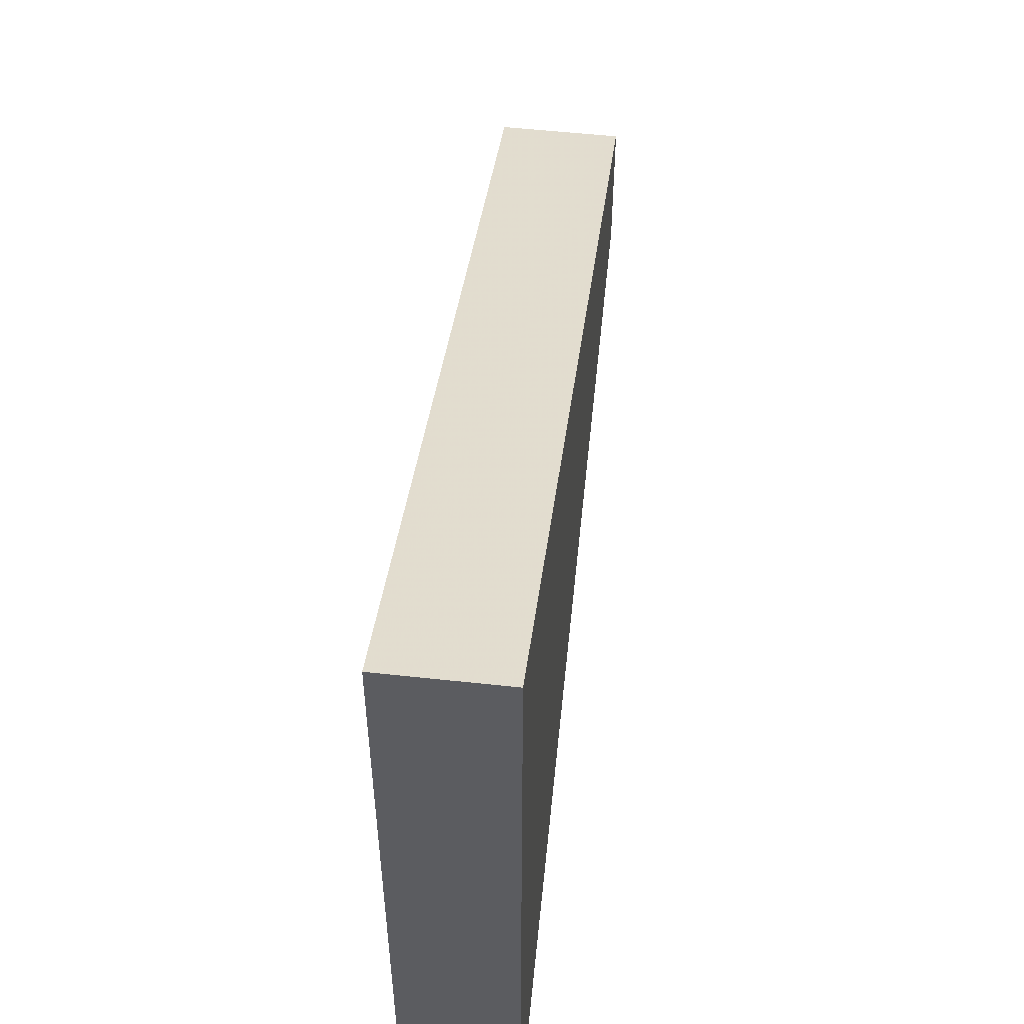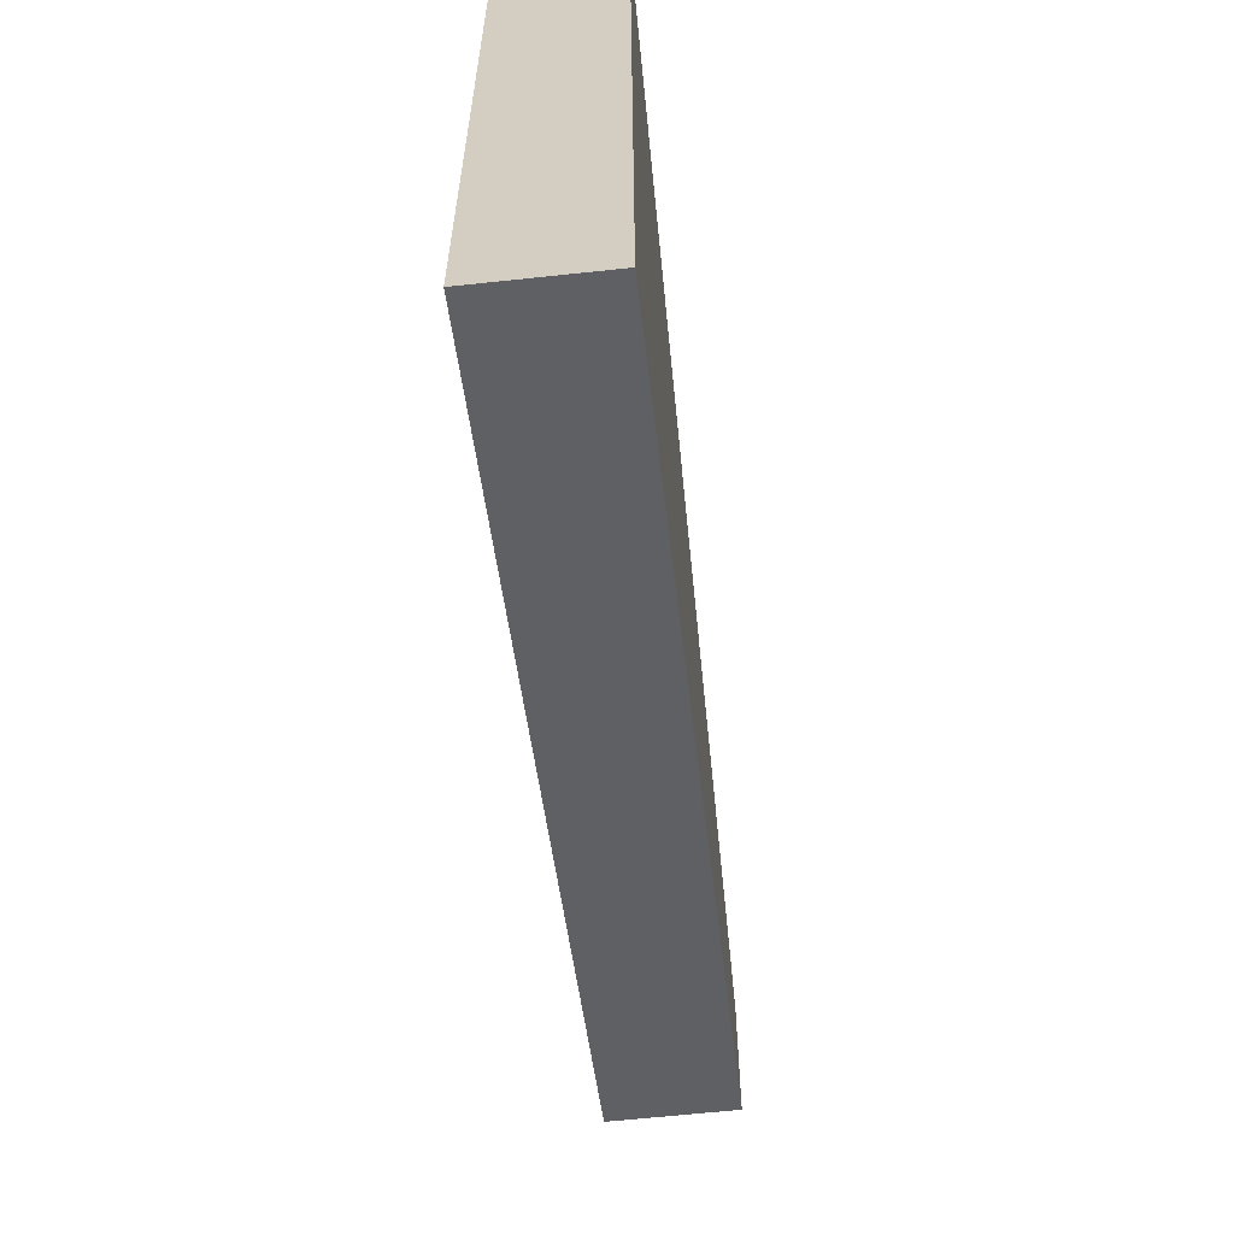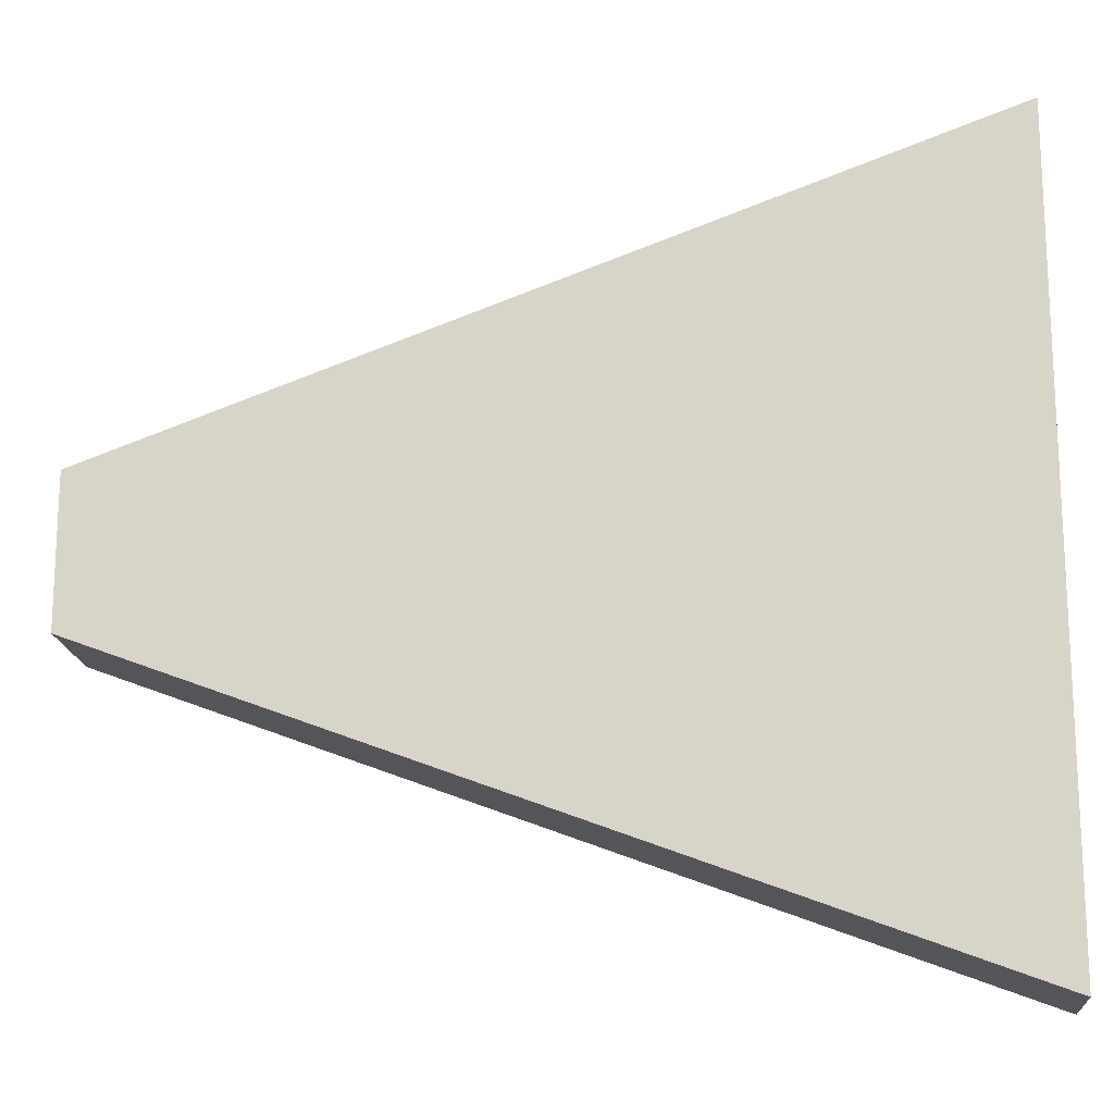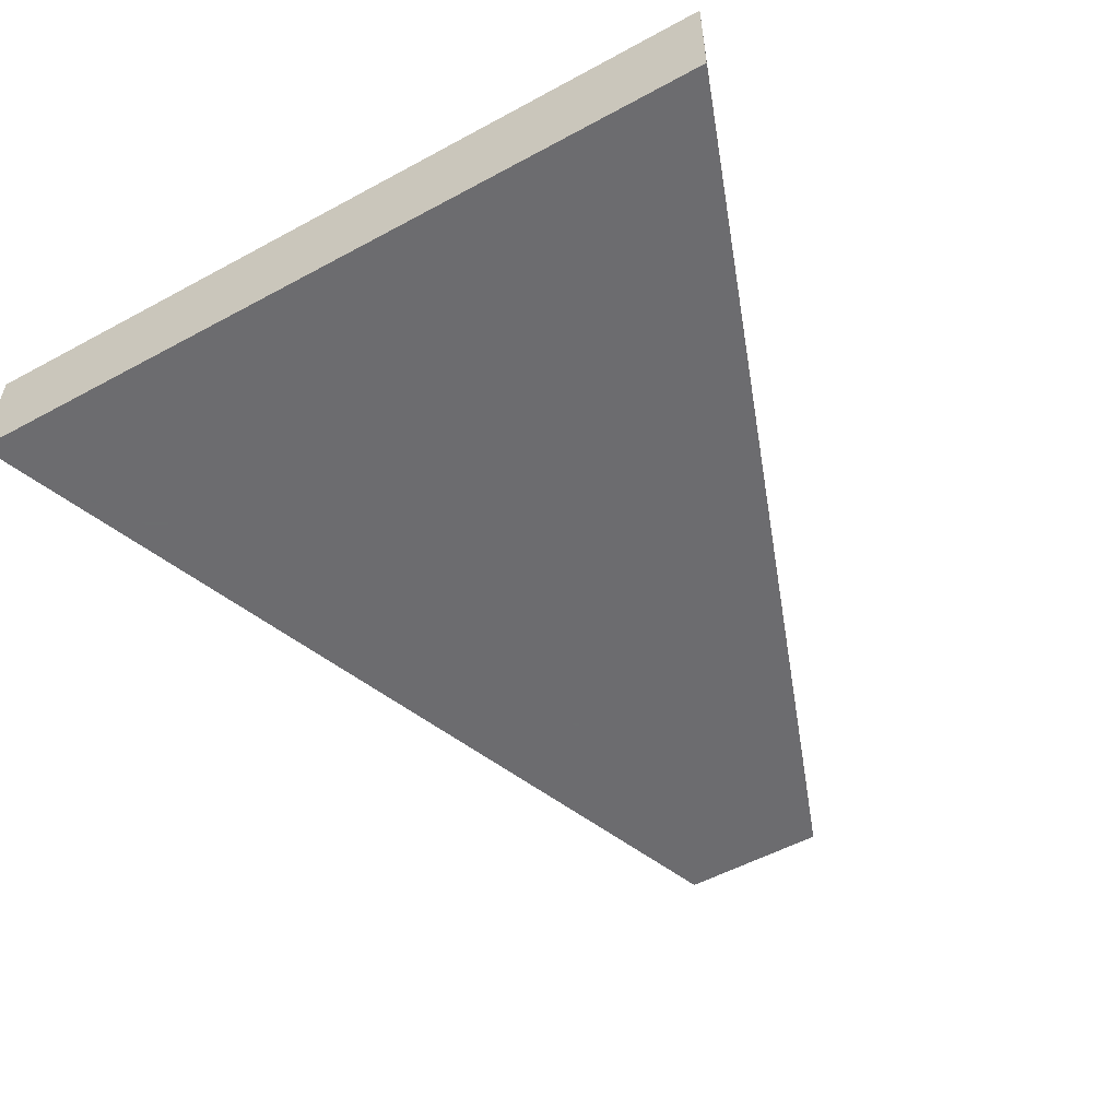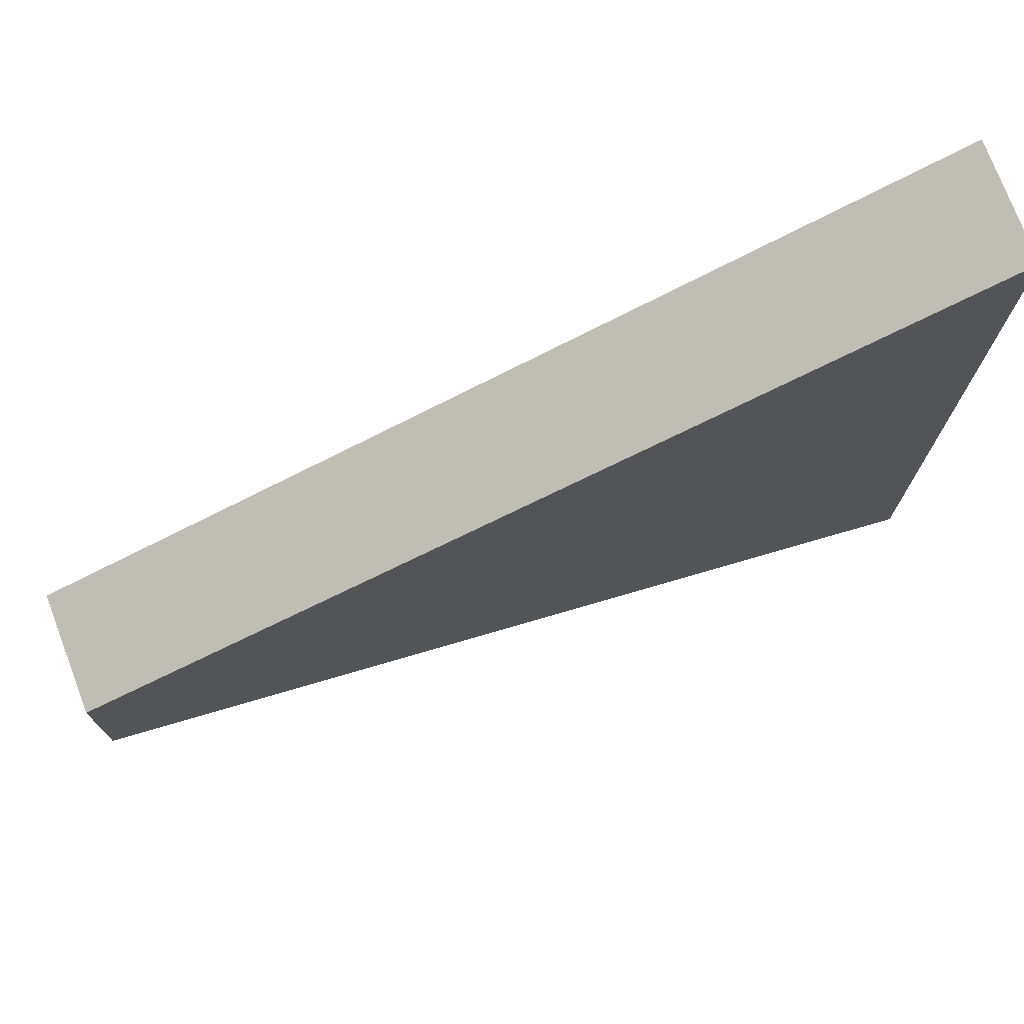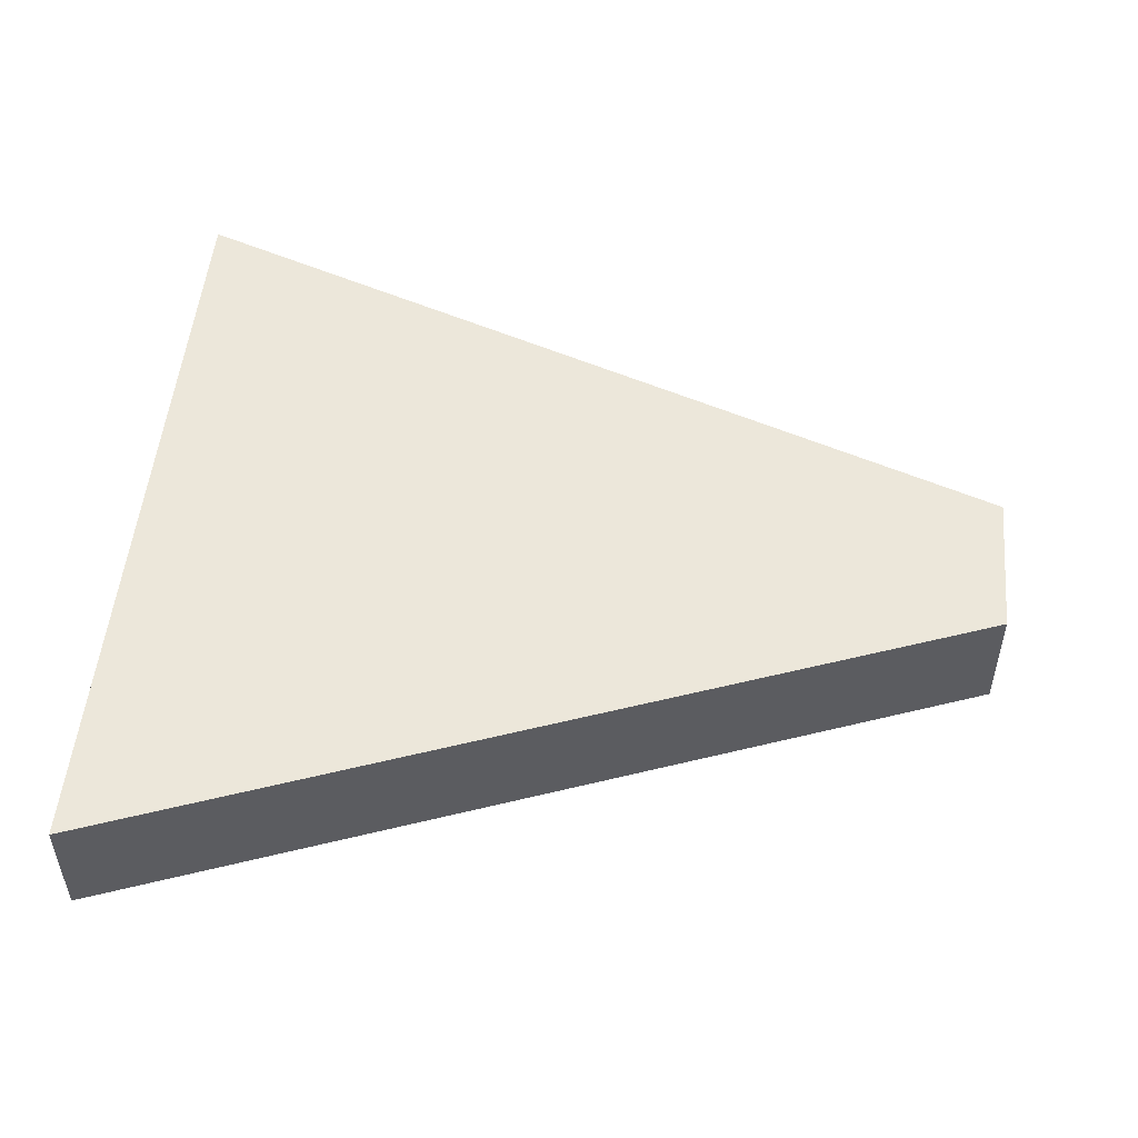
<metadata>
{"format":"obj","ext":"obj","renderer":"f3d","projection":"perspective","resolution":1024,"background":"white","views":[{"elev":54.5,"azim":96.6,"up":"+Y"},{"elev":-63.1,"azim":96.2,"up":"+Y"},{"elev":-16.9,"azim":5.2,"up":"+Y"},{"elev":-53.8,"azim":120.0,"up":"+Z"},{"elev":74.8,"azim":-20.8,"up":"+Y"},{"elev":51.2,"azim":-174.6,"up":"+Z"}]}
</metadata>
<code>
o object
v -4.255 1.595 1.045
v -4.255 -1.595 1.045
v 14.29 -8.49 1.045
v 14.29 8.49 1.045
v -4.255 1.595 -1.44
v -4.255 -1.595 -1.44
v 14.29 -8.49 -1.44
v 14.29 8.49 -1.44
f 1 2 3 4
f 1 5 6 2
f 2 6 7 3
f 7 8 4 3
f 4 8 5 1
f 5 8 7 6

</code>
